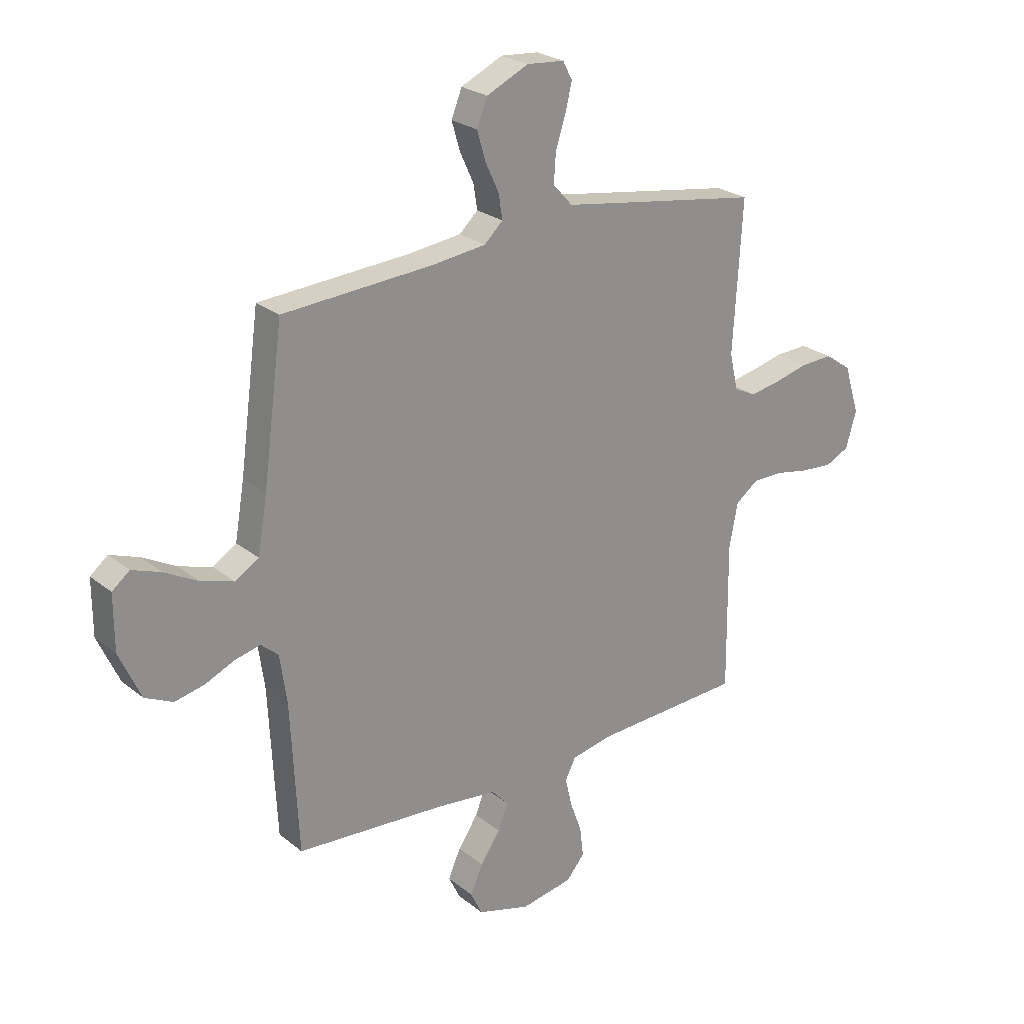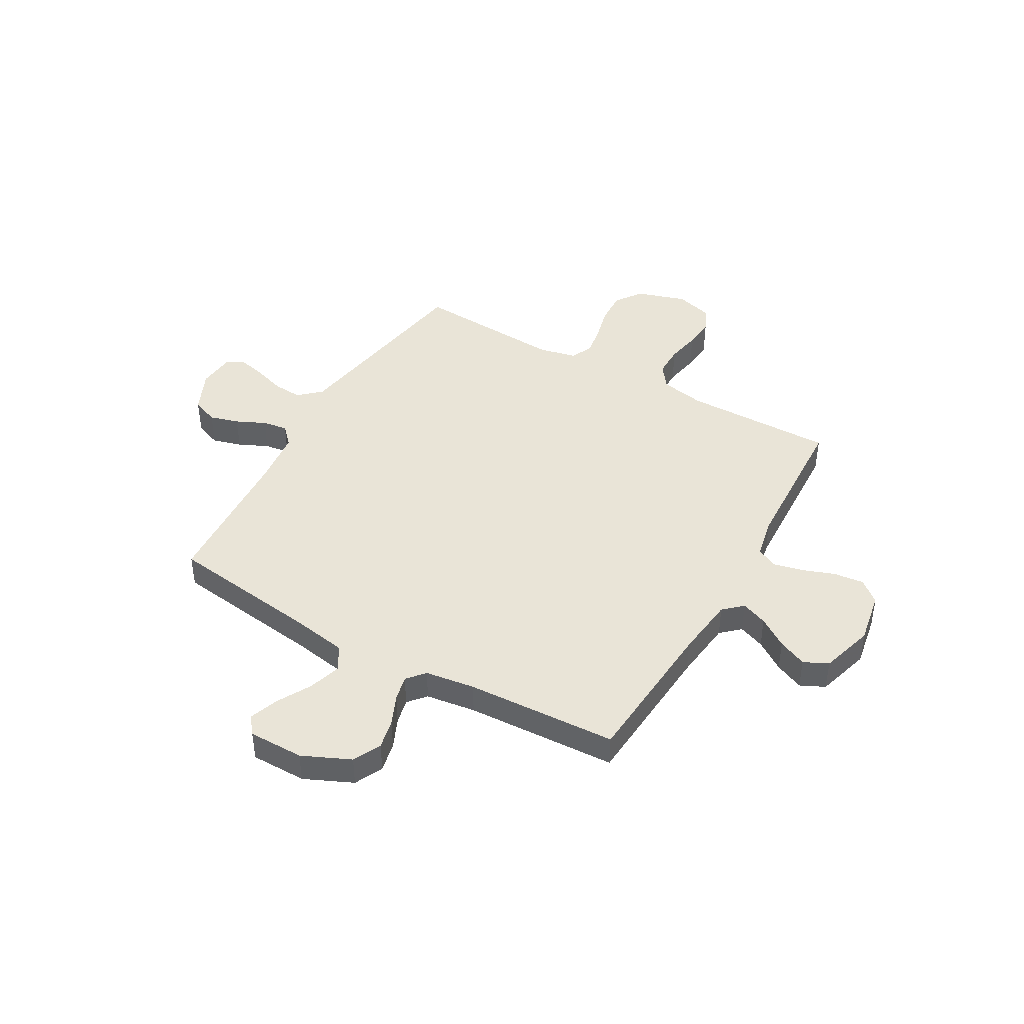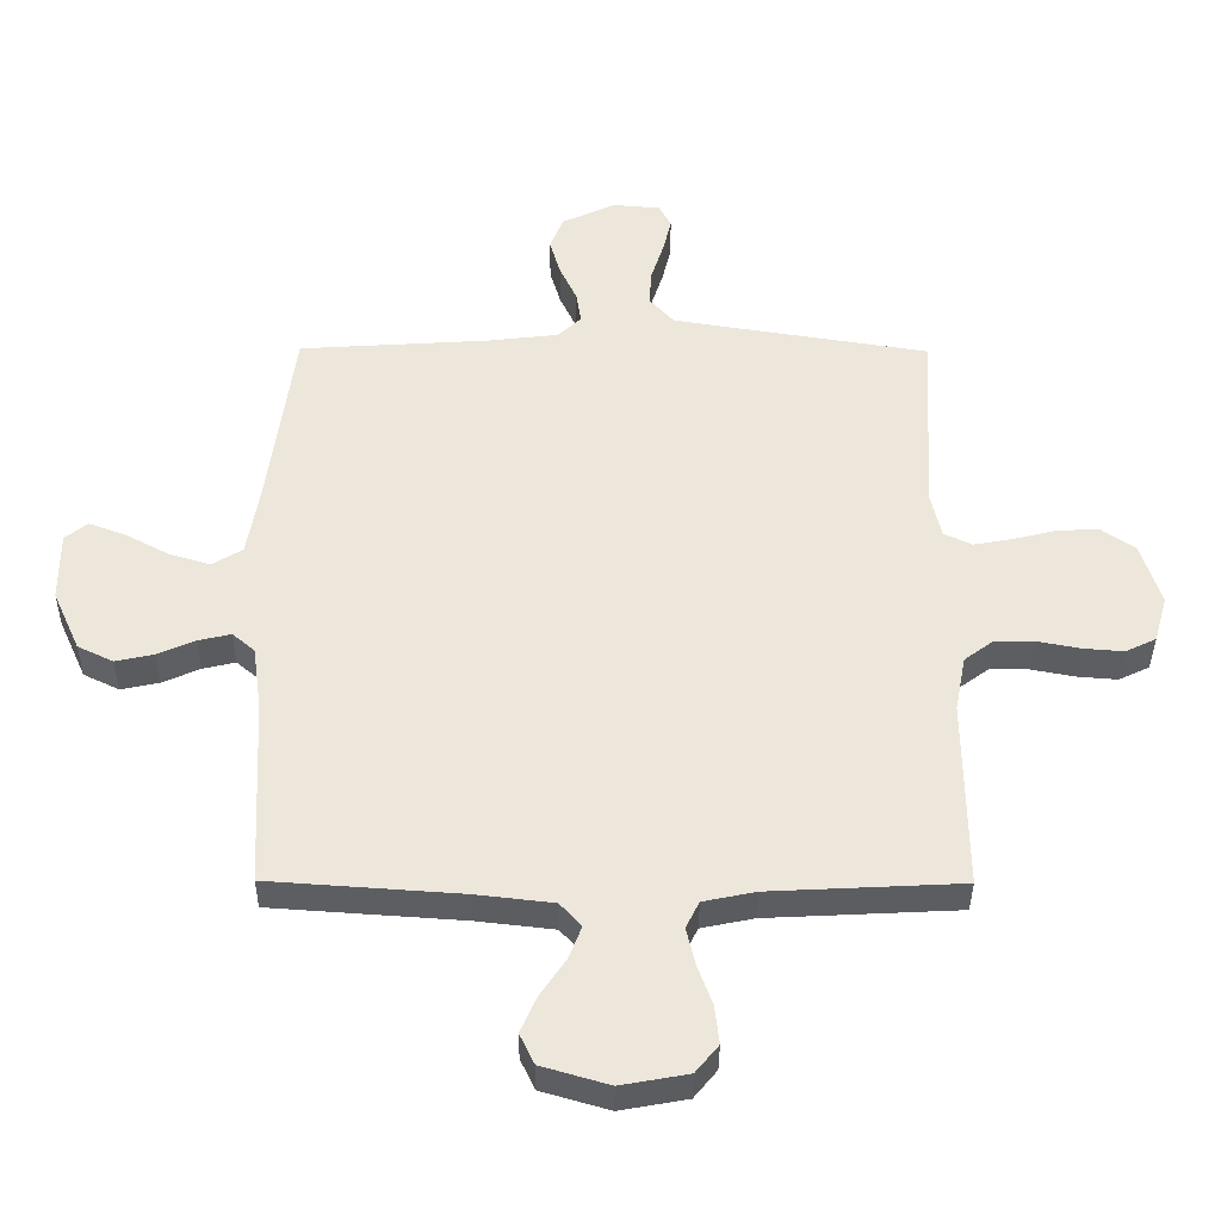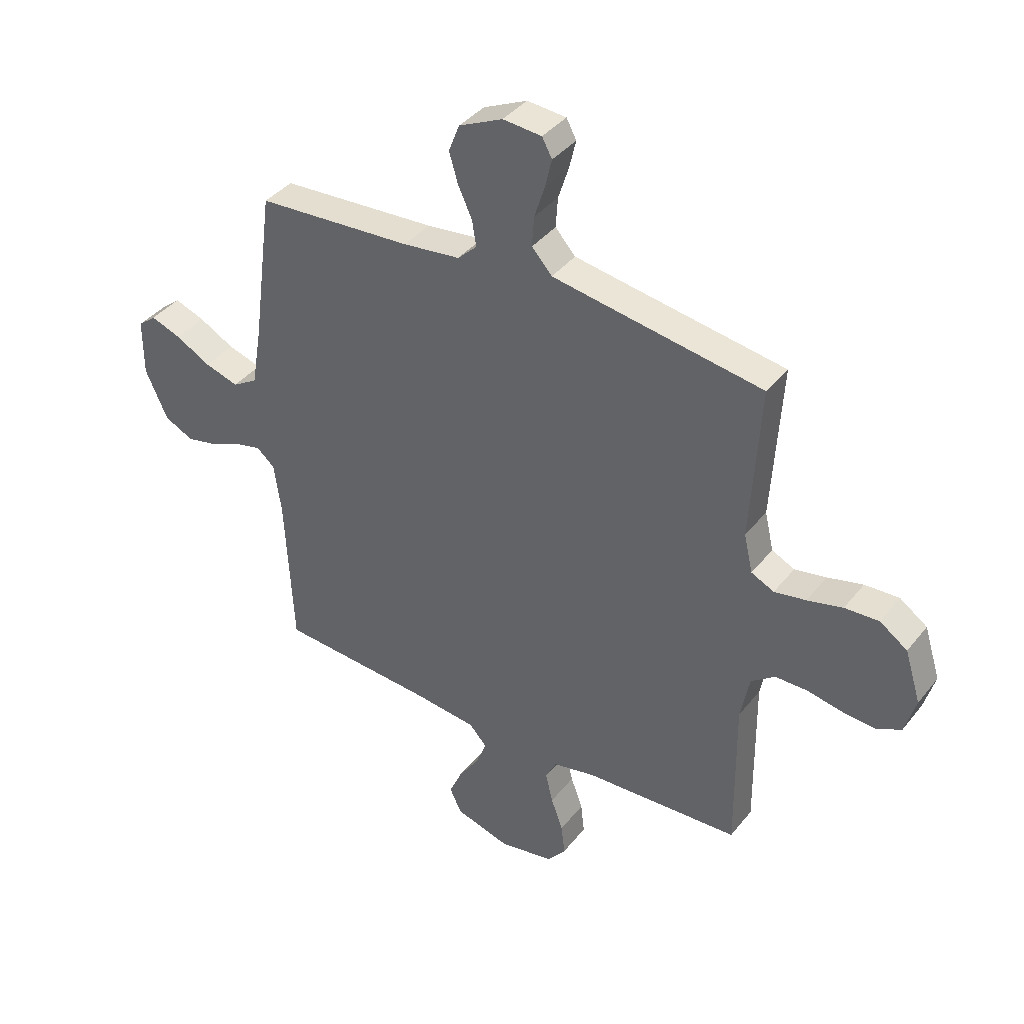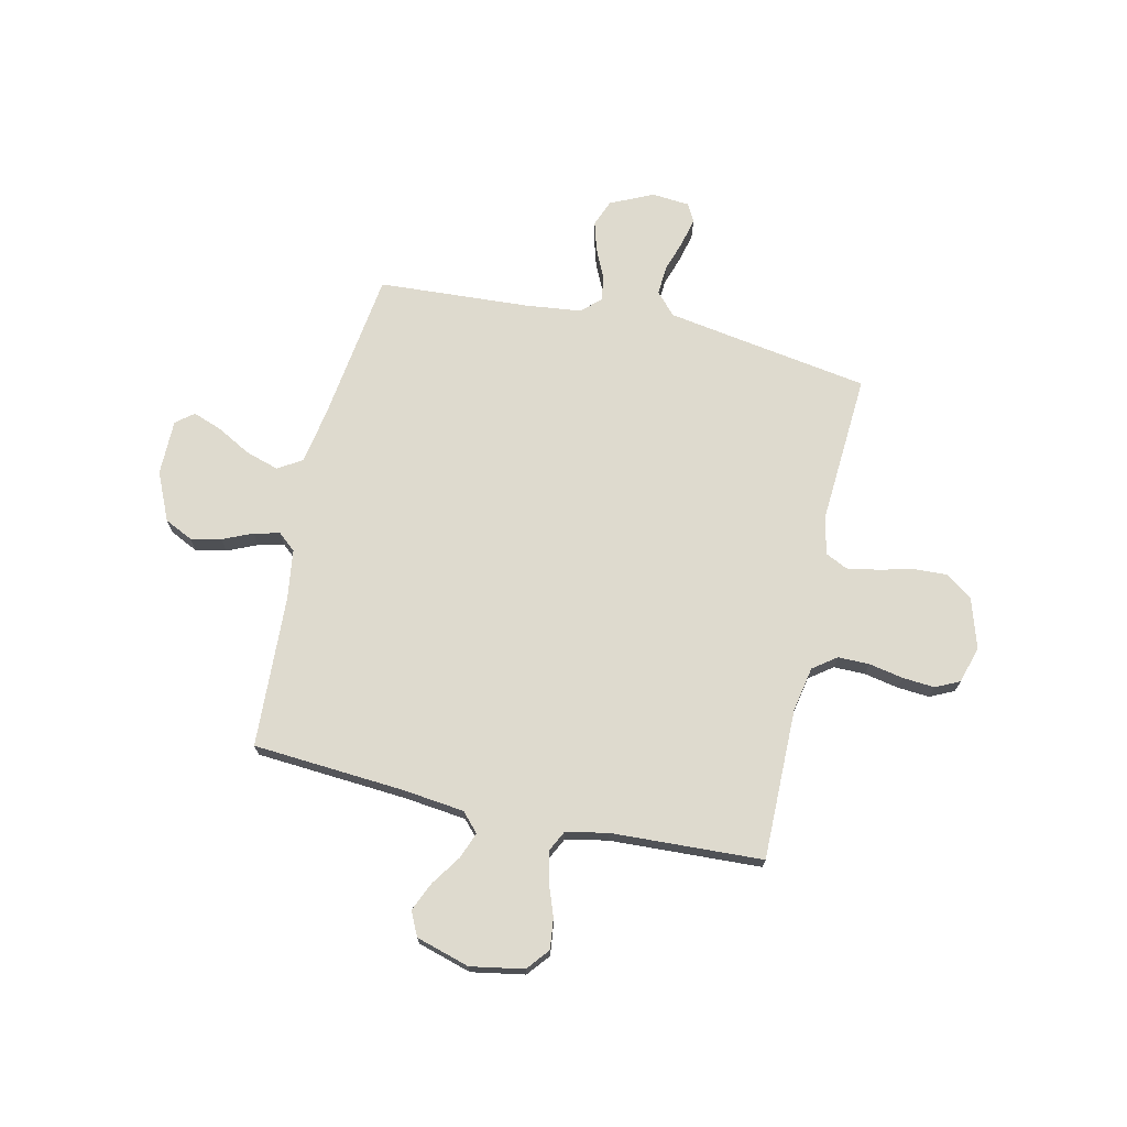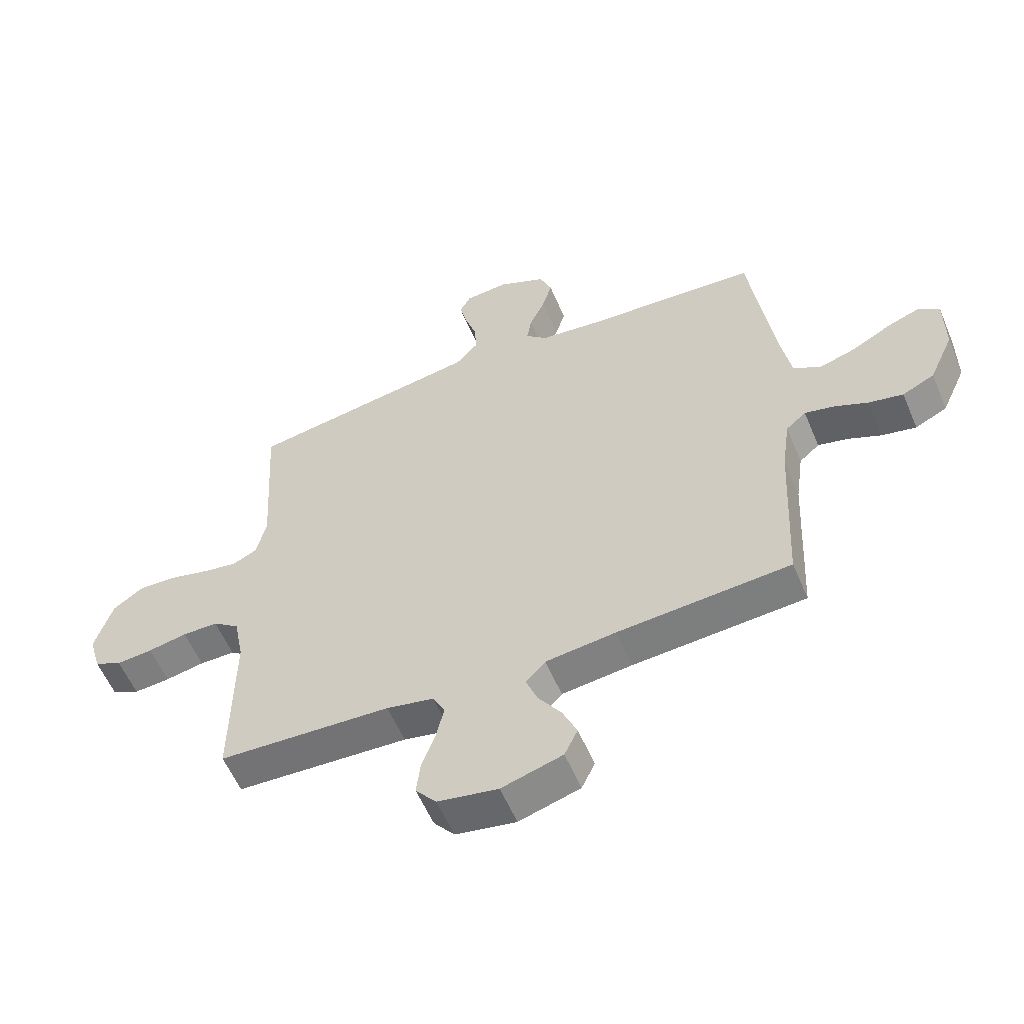
<metadata>
{"format":"obj","ext":"obj","renderer":"f3d","projection":"perspective","resolution":1024,"background":"white","views":[{"elev":24.7,"azim":142.2,"up":"+Z"},{"elev":43.3,"azim":119.8,"up":"+Y"},{"elev":-37.6,"azim":179.6,"up":"+Z"},{"elev":39.0,"azim":-145.9,"up":"+Z"},{"elev":71.3,"azim":-167.2,"up":"+Y"},{"elev":-57.4,"azim":22.8,"up":"+Z"}]}
</metadata>
<code>
v -0.5 0.07 -0.5
v -0.497 0.07 -0.2
v -0.514 0.07 -0.112
v -0.56 0.07 -0.078
v -0.622 0.07 -0.078
v -0.69 0.07 -0.091
v -0.753 0.07 -0.096
v -0.801 0.07 -0.073
v -0.822 0.07 0
v -0.791 0.07 0.099
v -0.738 0.07 0.136
v -0.672 0.07 0.133
v -0.604 0.07 0.116
v -0.543 0.07 0.105
v -0.499 0.07 0.126
v -0.482 0.07 0.2
v -0.5 0.07 0.5
v -0.2 0.07 0.548
v -0.096 0.07 0.565
v -0.057 0.07 0.608
v -0.061 0.07 0.666
v -0.081 0.07 0.728
v -0.094 0.07 0.783
v -0.075 0.07 0.819
v 0 0.07 0.825
v 0.084 0.07 0.786
v 0.105 0.07 0.733
v 0.088 0.07 0.675
v 0.061 0.07 0.617
v 0.053 0.07 0.567
v 0.09 0.07 0.532
v 0.2 0.07 0.519
v 0.5 0.07 0.5
v 0.54 0.07 0.2
v 0.559 0.07 0.089
v 0.607 0.07 0.06
v 0.672 0.07 0.08
v 0.74 0.07 0.117
v 0.798 0.07 0.138
v 0.833 0.07 0.11
v 0.833 0.07 0
v 0.79 0.07 -0.095
v 0.734 0.07 -0.122
v 0.674 0.07 -0.109
v 0.615 0.07 -0.083
v 0.564 0.07 -0.071
v 0.529 0.07 -0.101
v 0.515 0.07 -0.2
v 0.5 0.07 -0.5
v 0.2 0.07 -0.521
v 0.078 0.07 -0.535
v 0.044 0.07 -0.572
v 0.064 0.07 -0.624
v 0.104 0.07 -0.683
v 0.129 0.07 -0.74
v 0.106 0.07 -0.788
v 0 0.07 -0.819
v -0.105 0.07 -0.8
v -0.141 0.07 -0.756
v -0.134 0.07 -0.696
v -0.111 0.07 -0.633
v -0.097 0.07 -0.574
v -0.118 0.07 -0.532
v -0.2 0.07 -0.515
v -0.5 0 -0.5
v -0.497 0 -0.2
v -0.514 0 -0.112
v -0.56 0 -0.078
v -0.622 0 -0.078
v -0.69 0 -0.091
v -0.753 0 -0.096
v -0.801 0 -0.073
v -0.822 0 0
v -0.791 0 0.099
v -0.738 0 0.136
v -0.672 0 0.133
v -0.604 0 0.116
v -0.543 0 0.105
v -0.499 0 0.126
v -0.482 0 0.2
v -0.5 0 0.5
v -0.2 0 0.548
v -0.096 0 0.565
v -0.057 0 0.608
v -0.061 0 0.666
v -0.081 0 0.728
v -0.094 0 0.783
v -0.075 0 0.819
v 0 0 0.825
v 0.084 0 0.786
v 0.105 0 0.733
v 0.088 0 0.675
v 0.061 0 0.617
v 0.053 0 0.567
v 0.09 0 0.532
v 0.2 0 0.519
v 0.5 0 0.5
v 0.54 0 0.2
v 0.559 0 0.089
v 0.607 0 0.06
v 0.672 0 0.08
v 0.74 0 0.117
v 0.798 0 0.138
v 0.833 0 0.11
v 0.833 0 0
v 0.79 0 -0.095
v 0.734 0 -0.122
v 0.674 0 -0.109
v 0.615 0 -0.083
v 0.564 0 -0.071
v 0.529 0 -0.101
v 0.515 0 -0.2
v 0.5 0 -0.5
v 0.2 0 -0.521
v 0.078 0 -0.535
v 0.044 0 -0.572
v 0.064 0 -0.624
v 0.104 0 -0.683
v 0.129 0 -0.74
v 0.106 0 -0.788
v 0 0 -0.819
v -0.105 0 -0.8
v -0.141 0 -0.756
v -0.134 0 -0.696
v -0.111 0 -0.633
v -0.097 0 -0.574
v -0.118 0 -0.532
v -0.2 0 -0.515
f 58 59 60 61
f 58 61 62
f 57 58 62
f 56 57 62
f 53 54 55 56
f 52 53 56 62
f 51 52 62 63
f 48 49 50
f 47 48 50 51
f 42 43 44 45
f 42 45 46
f 41 42 46
f 40 41 46
f 37 38 39 40
f 36 37 40 46
f 35 36 46 47
f 32 33 34
f 31 32 34 35
f 26 27 28 29
f 26 29 30
f 25 26 30
f 24 25 30
f 21 22 23 24
f 21 24 30
f 20 21 30 31
f 16 17 18
f 15 16 18 19
f 10 11 12 13
f 10 13 14
f 9 10 14
f 8 9 14
f 5 6 7 8
f 4 5 8 14
f 3 4 14 15
f 64 1 2
f 19 20 31 35
f 47 51 63 64
f 19 35 47 64
f 15 19 64
f 2 3 15 64
f 125 124 123 122
f 126 125 122
f 126 122 121
f 126 121 120
f 120 119 118 117
f 126 120 117 116
f 127 126 116 115
f 114 113 112
f 115 114 112 111
f 109 108 107 106
f 110 109 106
f 110 106 105
f 110 105 104
f 104 103 102 101
f 110 104 101 100
f 111 110 100 99
f 98 97 96
f 99 98 96 95
f 93 92 91 90
f 94 93 90
f 94 90 89
f 94 89 88
f 88 87 86 85
f 94 88 85
f 95 94 85 84
f 82 81 80
f 83 82 80 79
f 77 76 75 74
f 78 77 74
f 78 74 73
f 78 73 72
f 72 71 70 69
f 78 72 69 68
f 79 78 68 67
f 66 65 128
f 99 95 84 83
f 128 127 115 111
f 128 111 99 83
f 128 83 79
f 128 79 67 66
f 1 65 66 2
f 2 66 67 3
f 3 67 68 4
f 4 68 69 5
f 5 69 70 6
f 6 70 71 7
f 7 71 72 8
f 8 72 73 9
f 9 73 74 10
f 10 74 75 11
f 11 75 76 12
f 12 76 77 13
f 13 77 78 14
f 14 78 79 15
f 15 79 80 16
f 16 80 81 17
f 17 81 82 18
f 18 82 83 19
f 19 83 84 20
f 20 84 85 21
f 21 85 86 22
f 22 86 87 23
f 23 87 88 24
f 24 88 89 25
f 25 89 90 26
f 26 90 91 27
f 27 91 92 28
f 28 92 93 29
f 29 93 94 30
f 30 94 95 31
f 31 95 96 32
f 32 96 97 33
f 33 97 98 34
f 34 98 99 35
f 35 99 100 36
f 36 100 101 37
f 37 101 102 38
f 38 102 103 39
f 39 103 104 40
f 40 104 105 41
f 41 105 106 42
f 42 106 107 43
f 43 107 108 44
f 44 108 109 45
f 45 109 110 46
f 46 110 111 47
f 47 111 112 48
f 48 112 113 49
f 49 113 114 50
f 50 114 115 51
f 51 115 116 52
f 52 116 117 53
f 53 117 118 54
f 54 118 119 55
f 55 119 120 56
f 56 120 121 57
f 57 121 122 58
f 58 122 123 59
f 59 123 124 60
f 60 124 125 61
f 61 125 126 62
f 62 126 127 63
f 63 127 128 64
f 64 128 65 1

</code>
